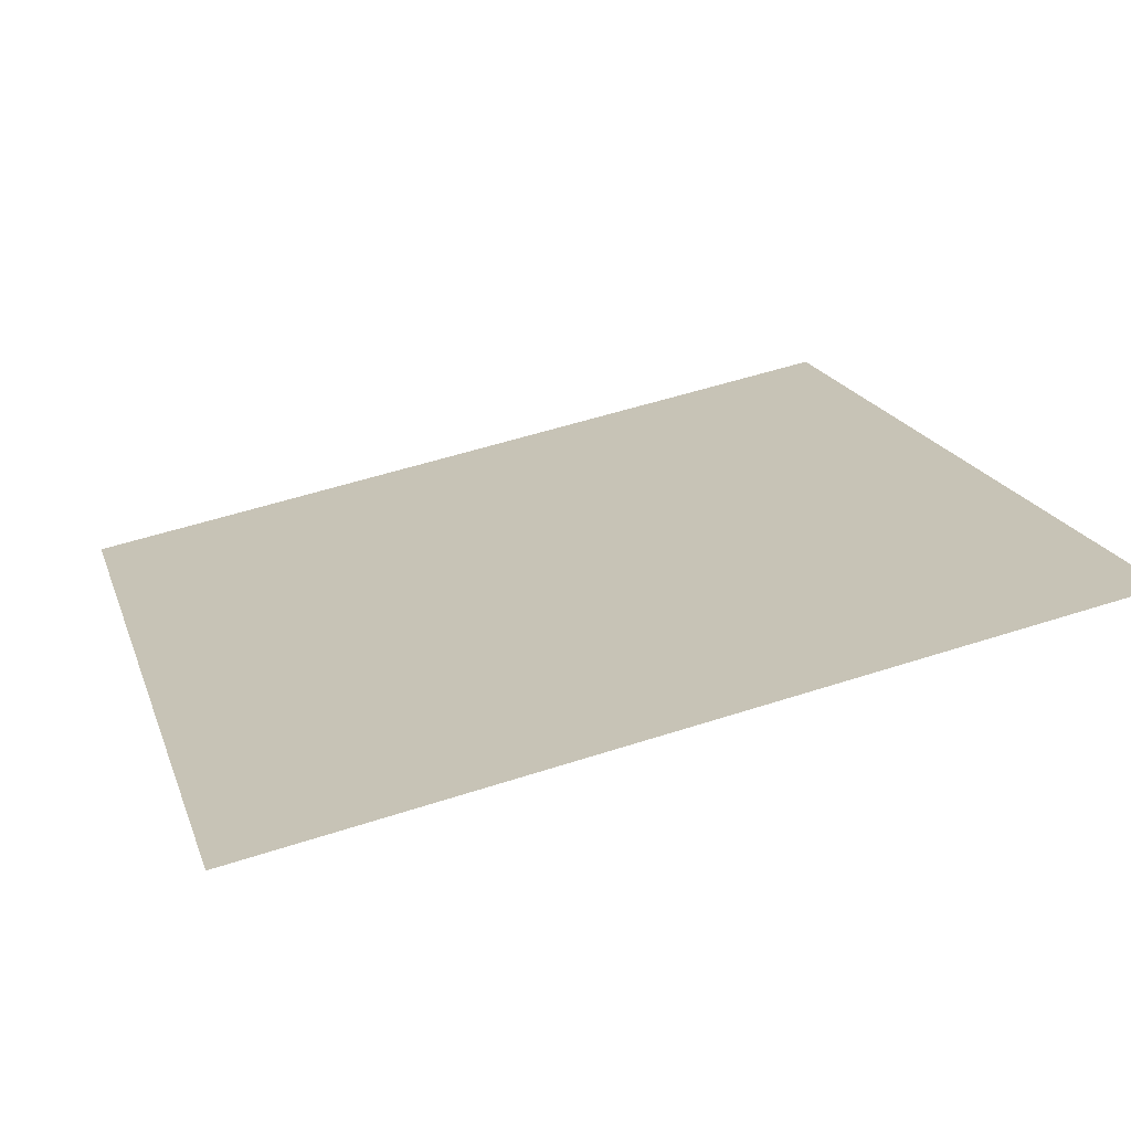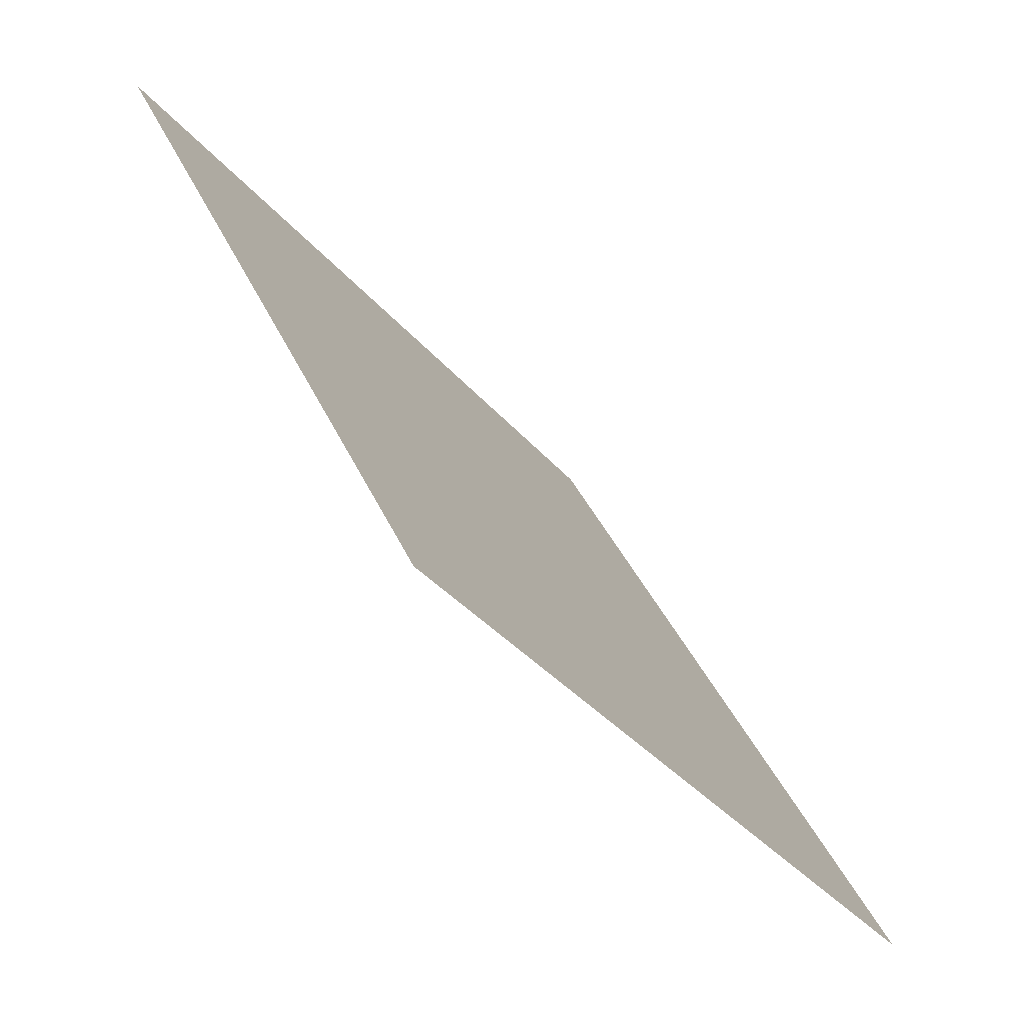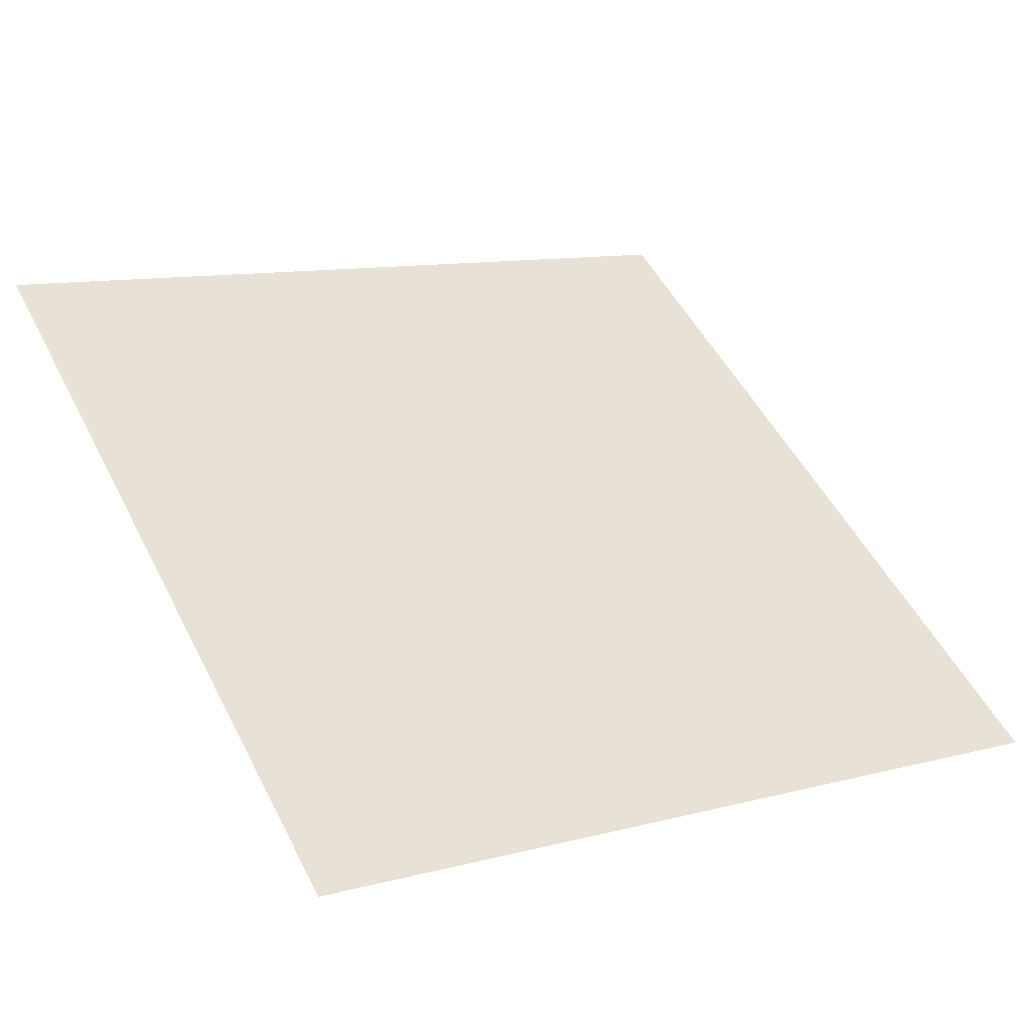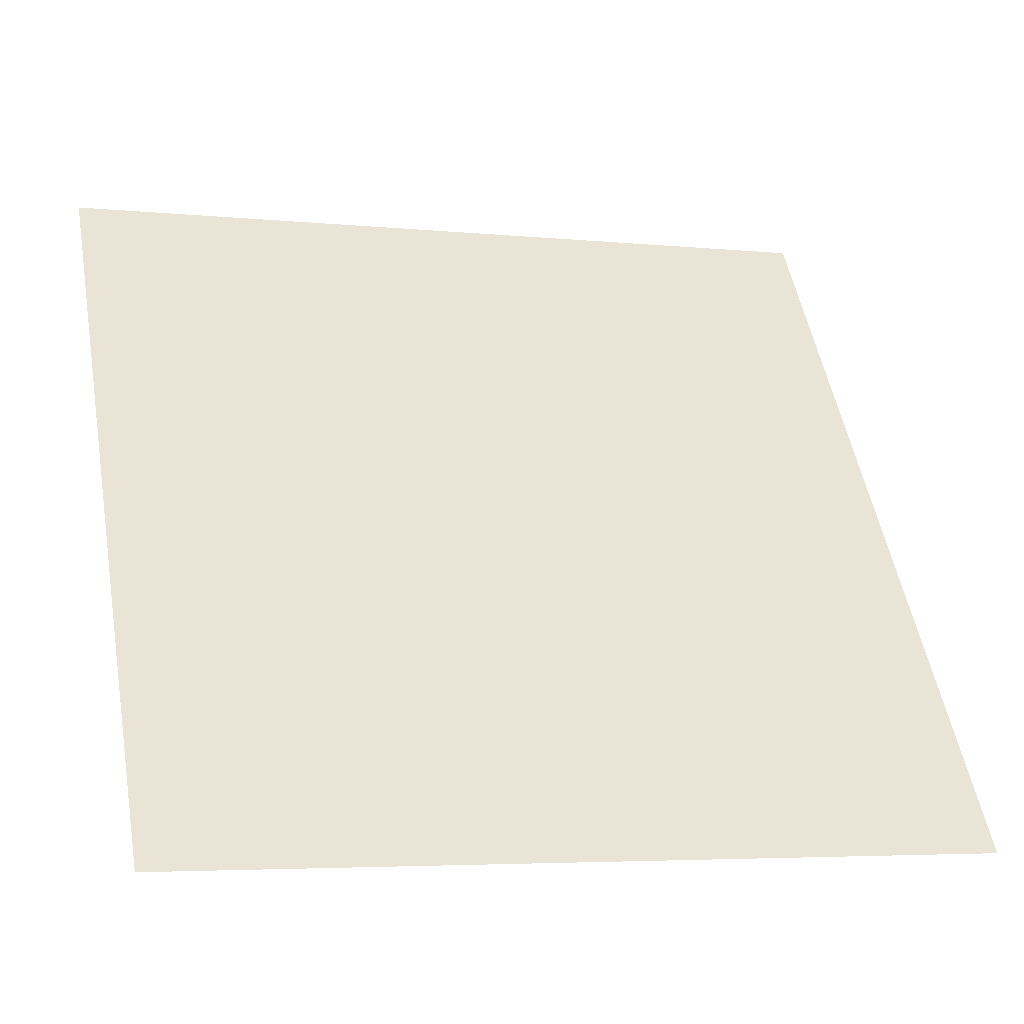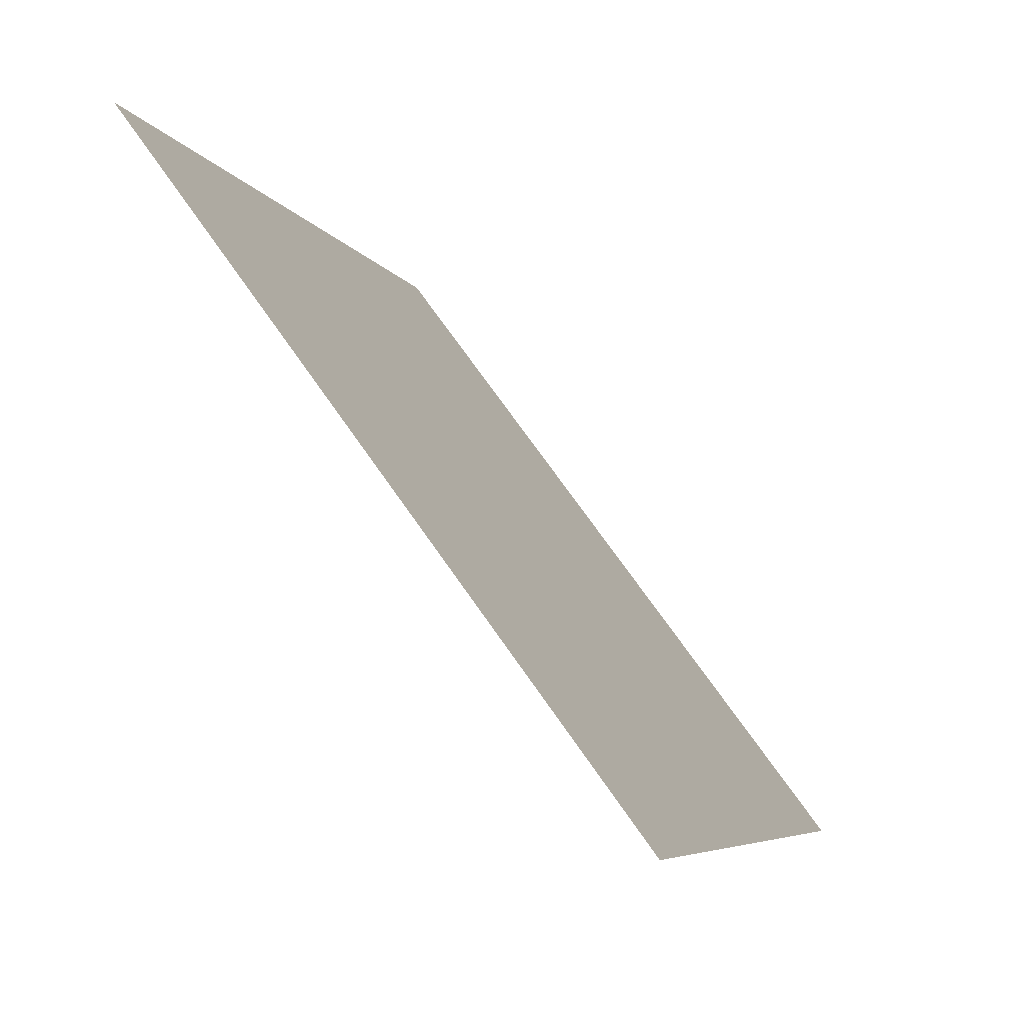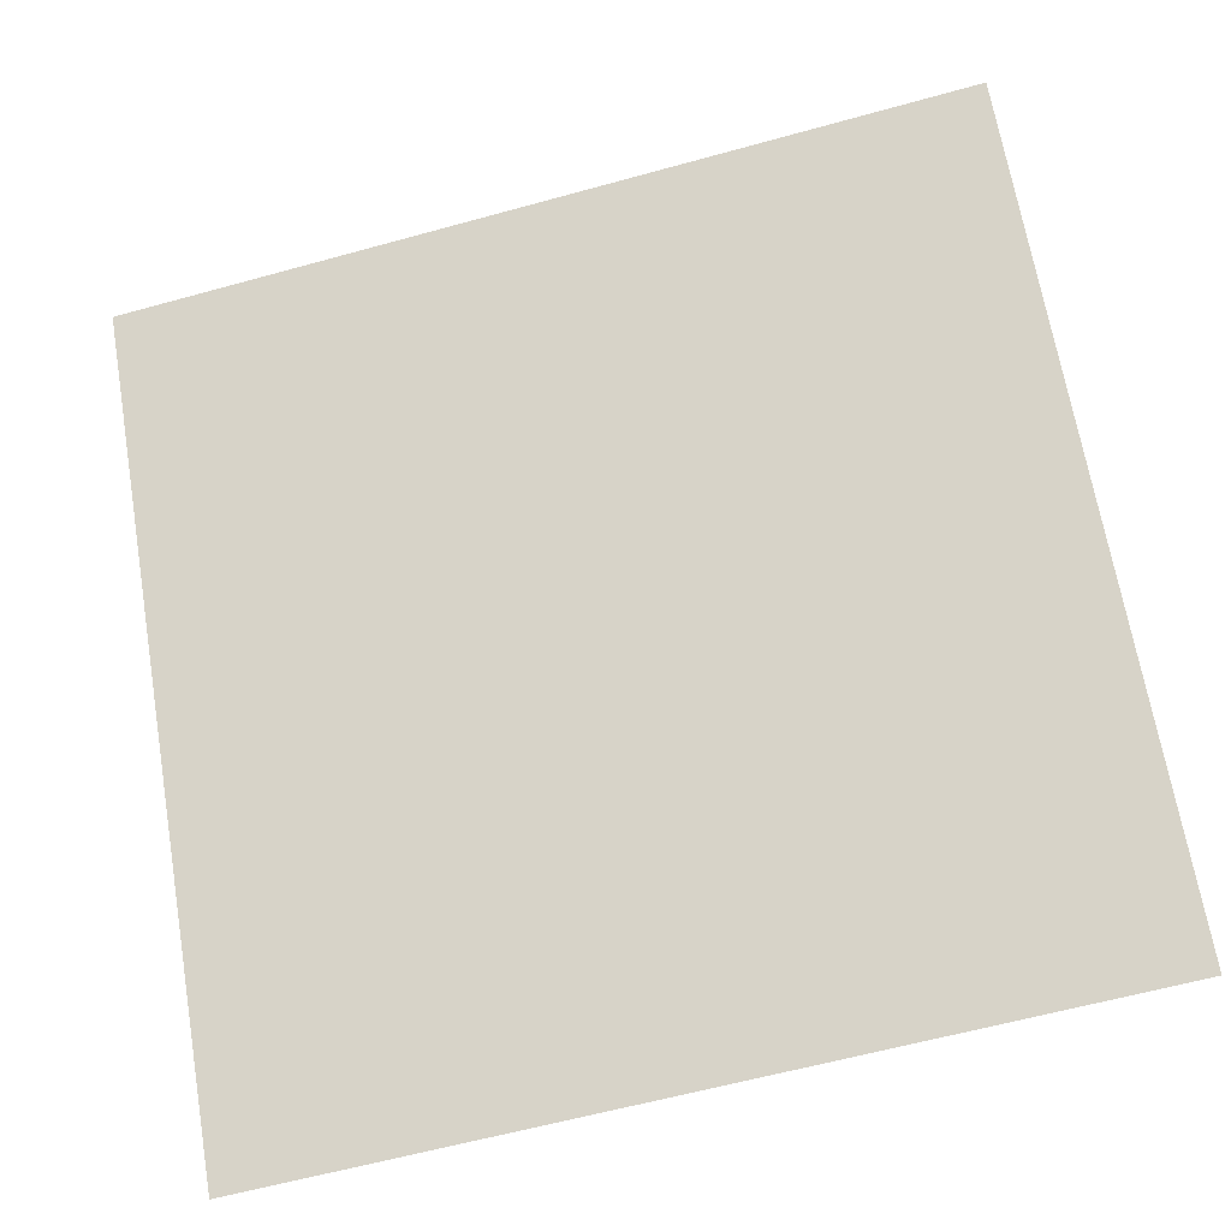
<metadata>
{"format":"obj","ext":"obj","renderer":"f3d","projection":"perspective","resolution":1024,"background":"white","views":[{"elev":57.0,"azim":-18.7,"up":"+Y"},{"elev":39.3,"azim":-113.4,"up":"+Z"},{"elev":8.4,"azim":147.8,"up":"+Y"},{"elev":-3.1,"azim":-18.8,"up":"+Z"},{"elev":-5.8,"azim":-74.7,"up":"+Z"},{"elev":-58.8,"azim":-165.6,"up":"+Z"}]}
</metadata>
<code>
v -0.05221 0.7911 0.5129
v -0.05877 0.7913 0.5129
v -0.05866 0.7952 0.5182
v -0.0521 0.7951 0.5181
f 4 3 2 1

</code>
